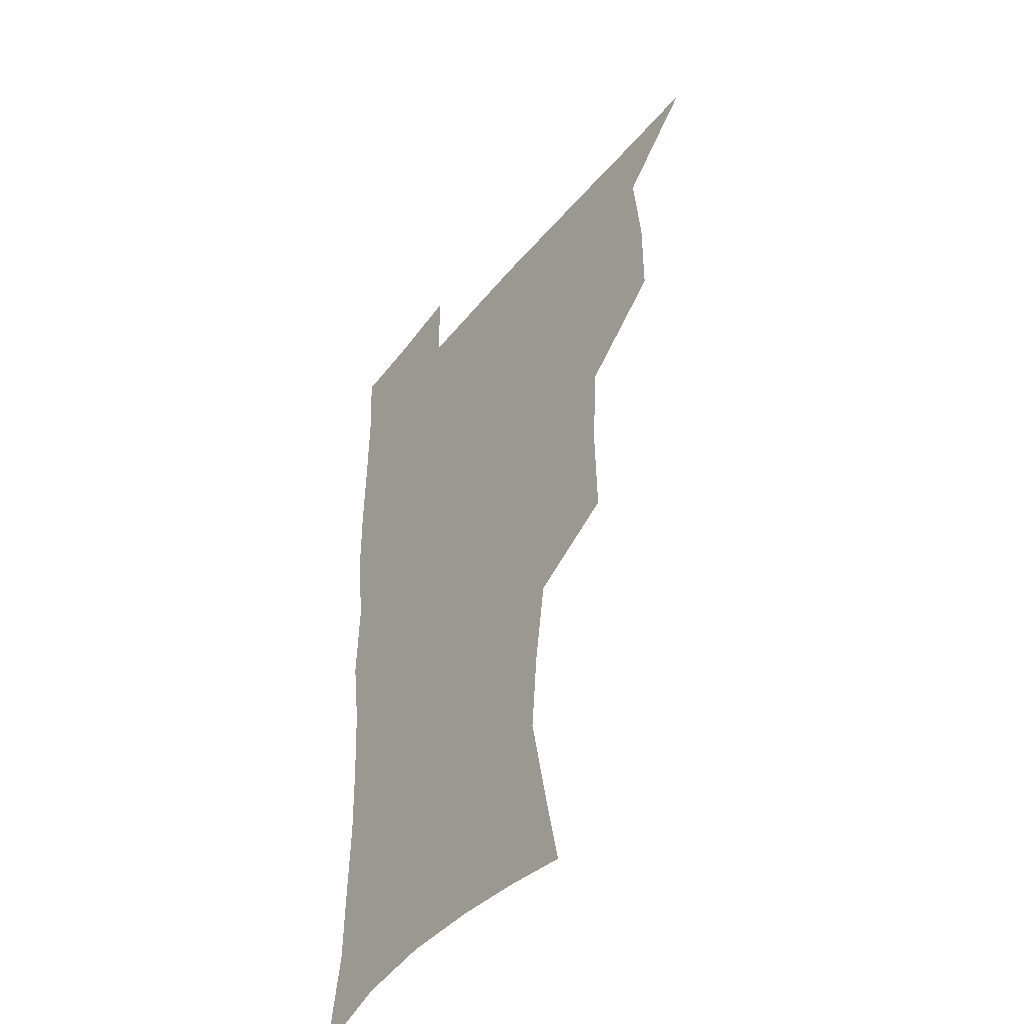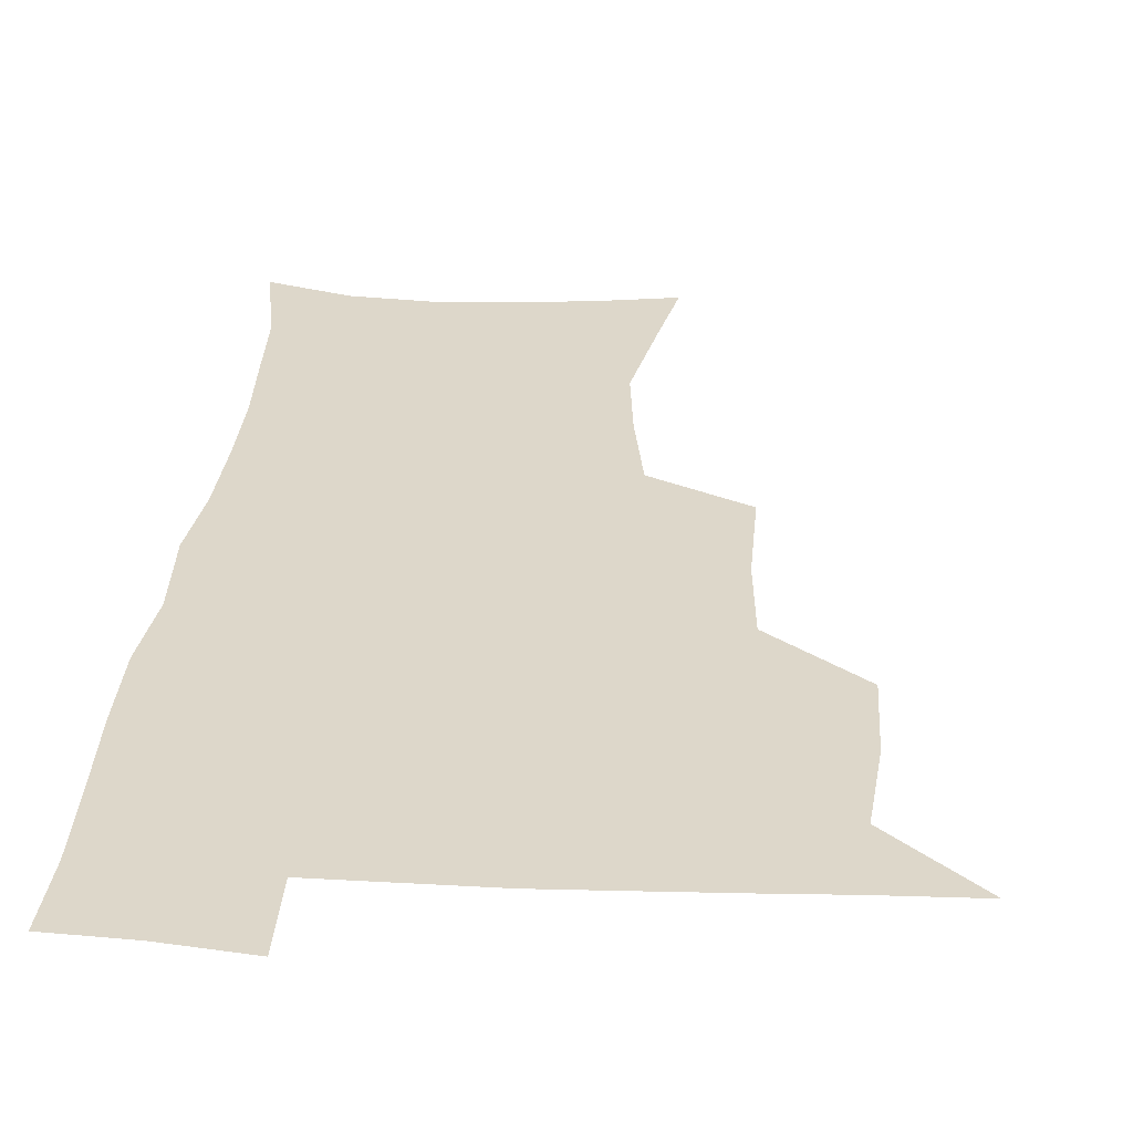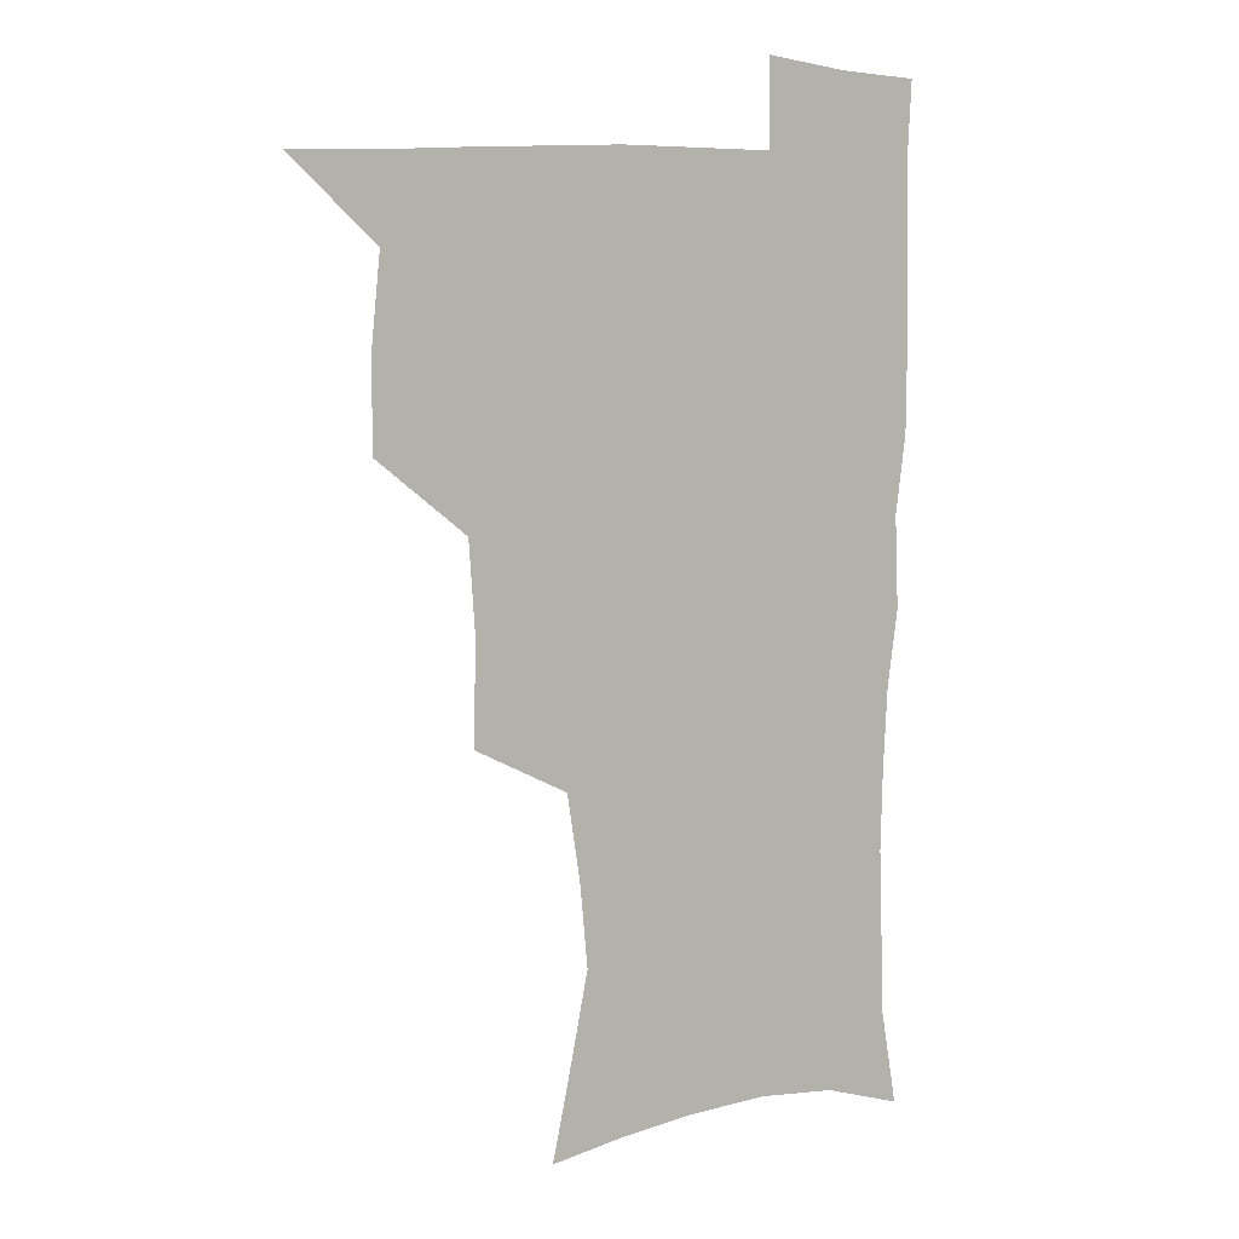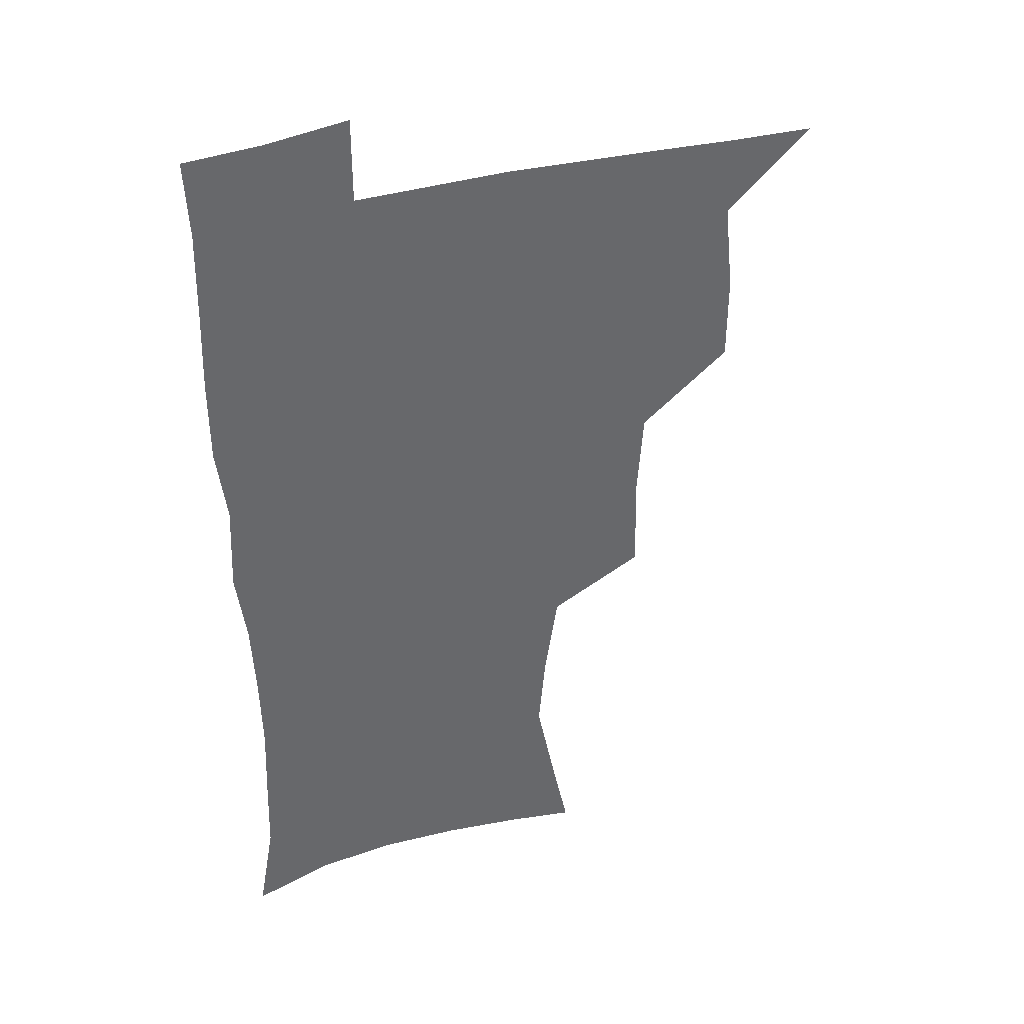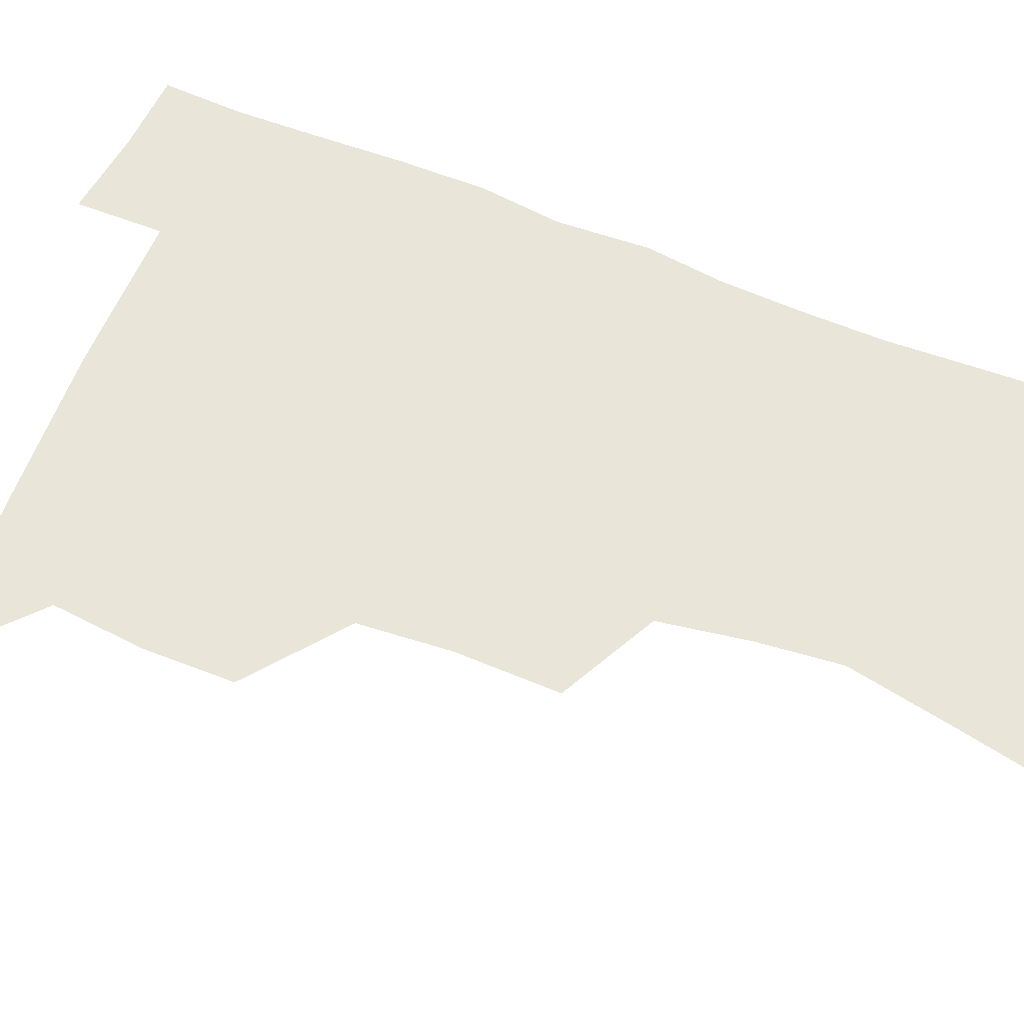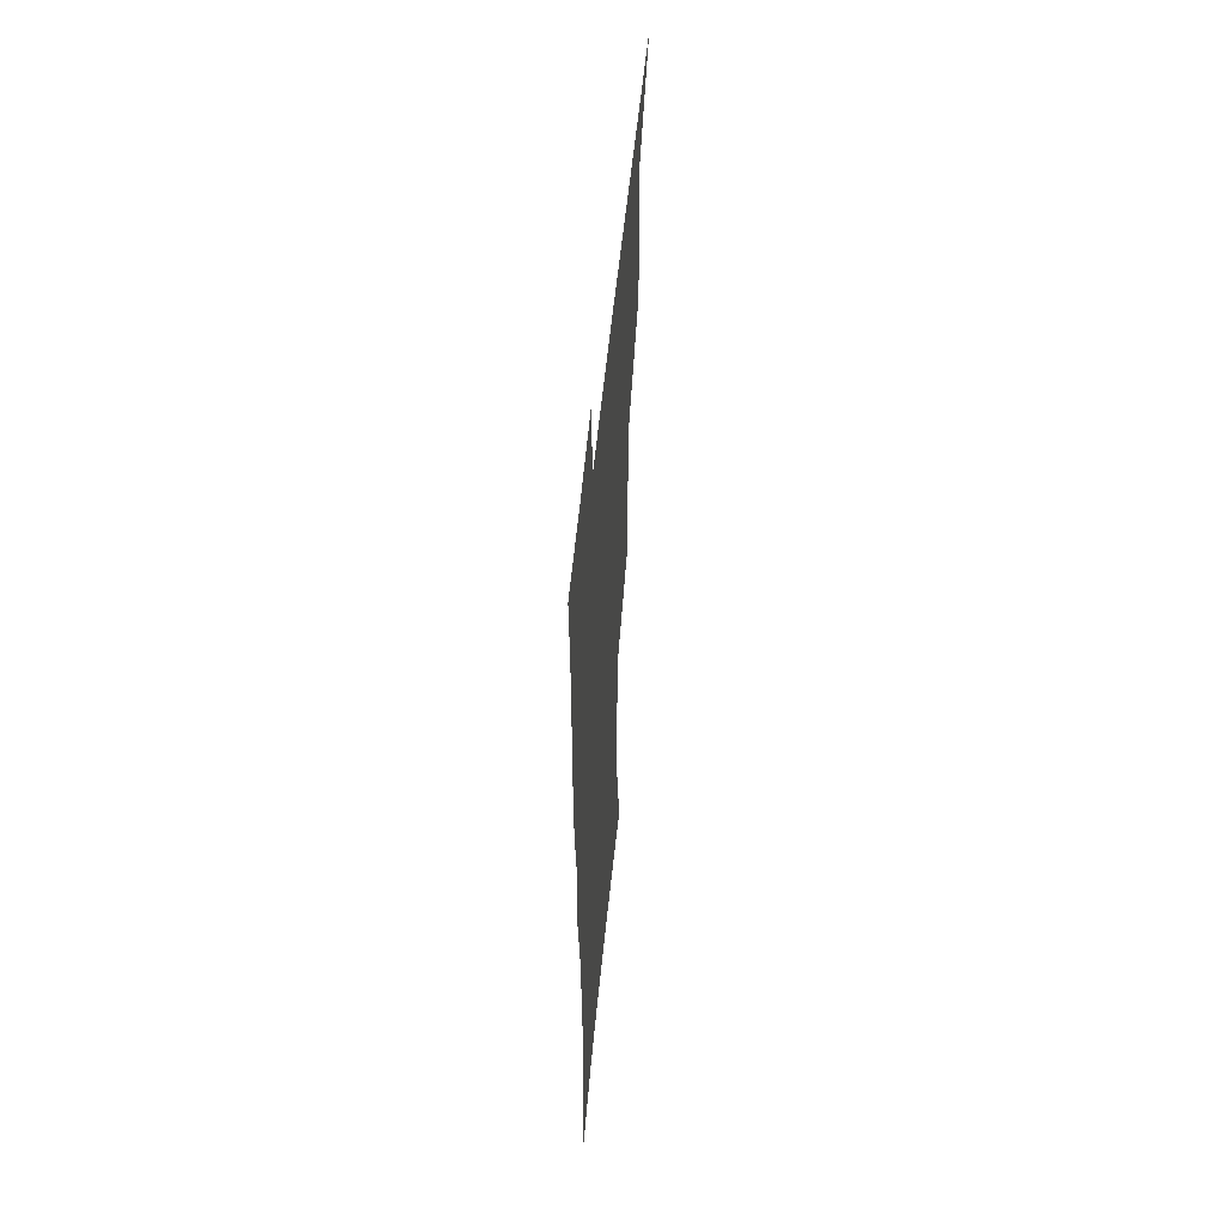
<metadata>
{"format":"obj","ext":"obj","renderer":"f3d","projection":"perspective","resolution":1024,"background":"white","views":[{"elev":-44.6,"azim":-126.0,"up":"+Y"},{"elev":30.9,"azim":-176.0,"up":"+Z"},{"elev":7.9,"azim":-30.9,"up":"+Y"},{"elev":38.6,"azim":160.4,"up":"+Y"},{"elev":59.7,"azim":-68.0,"up":"+Z"},{"elev":56.3,"azim":95.5,"up":"+Y"}]}
</metadata>
<code>
v 480.6 507.7 0
v 509.5 412.2 0
v 509.3 444.4 0
v 512.8 478.1 0
v 513.6 508.5 0
v 544.7 314.6 0
v 545.6 351.8 0
v 543.3 385.2 0
v 543.1 419 0
v 546.2 452.4 0
v 545.4 481.2 0
v 543.6 509.9 0
v 573.9 167.4 0
v 580 196.3 0
v 587.7 234.2 0
v 585 264.2 0
v 579.9 296.6 0
v 578 332.3 0
v 576 363 0
v 575.1 394.5 0
v 575.9 426.3 0
v 575.8 454.9 0
v 574.4 482.6 0
v 572.9 511 0
v 599.7 171.8 0
v 610.7 215.8 0
v 609.9 241.7 0
v 608.6 274.9 0
v 606.2 306.5 0
v 604.7 337.6 0
v 603.5 367.2 0
v 603.1 397.4 0
v 603.9 428.4 0
v 603.9 456.2 0
v 603.2 483.4 0
v 601.7 512 0
v 629.4 175.3 0
v 634.2 217.9 0
v 634.2 249.2 0
v 633 279.7 0
v 631.6 310.3 0
v 630.8 340.3 0
v 630.6 371.5 0
v 630.6 400.1 0
v 630.8 428.5 0
v 631.2 456.7 0
v 631.4 483.7 0
v 631.1 511.7 0
v 660.3 176.8 0
v 659.1 216.2 0
v 658.8 246.2 0
v 657.3 279.6 0
v 656.6 310.5 0
v 656.7 339.2 0
v 656.6 370.1 0
v 657 399.1 0
v 657.7 427.5 0
v 658.2 455.9 0
v 659.2 483.5 0
v 660 511.4 0
v 660 543.3 0
v 689.8 174.1 0
v 684.9 211.6 0
v 683.6 243 0
v 682.7 274.2 0
v 682.5 304.8 0
v 682.6 335.3 0
v 684.1 364.1 0
v 685.9 392.9 0
v 686 423.5 0
v 686.5 453.1 0
v 687.5 482.1 0
v 688.4 511 0
v 690.9 539.3 0
v 719.5 164.7 0
v 713.2 200.9 0
v 712.4 230.1 0
v 711.3 261.1 0
v 712 291.1 0
v 713.6 321.2 0
v 717.5 349.6 0
v 716.1 383.6 0
v 719.9 412.8 0
v 720.1 444.6 0
v 719.3 476.9 0
v 718.8 508.3 0
v 720.3 537.5 0
f 4 5 1
f 8 9 2
f 2 9 3
f 9 10 3
f 3 10 4
f 10 11 4
f 4 11 5
f 11 12 5
f 17 18 6
f 6 18 7
f 18 19 7
f 7 19 8
f 19 20 8
f 8 20 9
f 20 21 9
f 9 21 10
f 21 22 10
f 10 22 11
f 22 23 11
f 11 23 12
f 23 24 12
f 13 25 14
f 25 26 14
f 14 26 15
f 26 27 15
f 15 27 16
f 27 28 16
f 16 28 17
f 28 29 17
f 17 29 18
f 29 30 18
f 18 30 19
f 30 31 19
f 19 31 20
f 31 32 20
f 20 32 21
f 32 33 21
f 21 33 22
f 33 34 22
f 22 34 23
f 34 35 23
f 23 35 24
f 35 36 24
f 25 37 26
f 37 38 26
f 26 38 27
f 38 39 27
f 27 39 28
f 39 40 28
f 28 40 29
f 40 41 29
f 29 41 30
f 41 42 30
f 30 42 31
f 42 43 31
f 31 43 32
f 43 44 32
f 32 44 33
f 44 45 33
f 33 45 34
f 45 46 34
f 34 46 35
f 46 47 35
f 35 47 36
f 47 48 36
f 37 49 38
f 49 50 38
f 38 50 39
f 50 51 39
f 39 51 40
f 51 52 40
f 40 52 41
f 52 53 41
f 41 53 42
f 53 54 42
f 42 54 43
f 54 55 43
f 43 55 44
f 55 56 44
f 44 56 45
f 56 57 45
f 45 57 46
f 57 58 46
f 46 58 47
f 58 59 47
f 47 59 48
f 59 60 48
f 49 62 50
f 62 63 50
f 50 63 51
f 63 64 51
f 51 64 52
f 64 65 52
f 52 65 53
f 65 66 53
f 53 66 54
f 66 67 54
f 54 67 55
f 67 68 55
f 55 68 56
f 68 69 56
f 56 69 57
f 69 70 57
f 57 70 58
f 70 71 58
f 58 71 59
f 71 72 59
f 59 72 60
f 72 73 60
f 60 73 61
f 73 74 61
f 62 75 63
f 75 76 63
f 63 76 64
f 76 77 64
f 64 77 65
f 77 78 65
f 65 78 66
f 78 79 66
f 66 79 67
f 79 80 67
f 67 80 68
f 80 81 68
f 68 81 69
f 81 82 69
f 69 82 70
f 82 83 70
f 70 83 71
f 83 84 71
f 71 84 72
f 84 85 72
f 72 85 73
f 85 86 73
f 73 86 74
f 86 87 74

</code>
